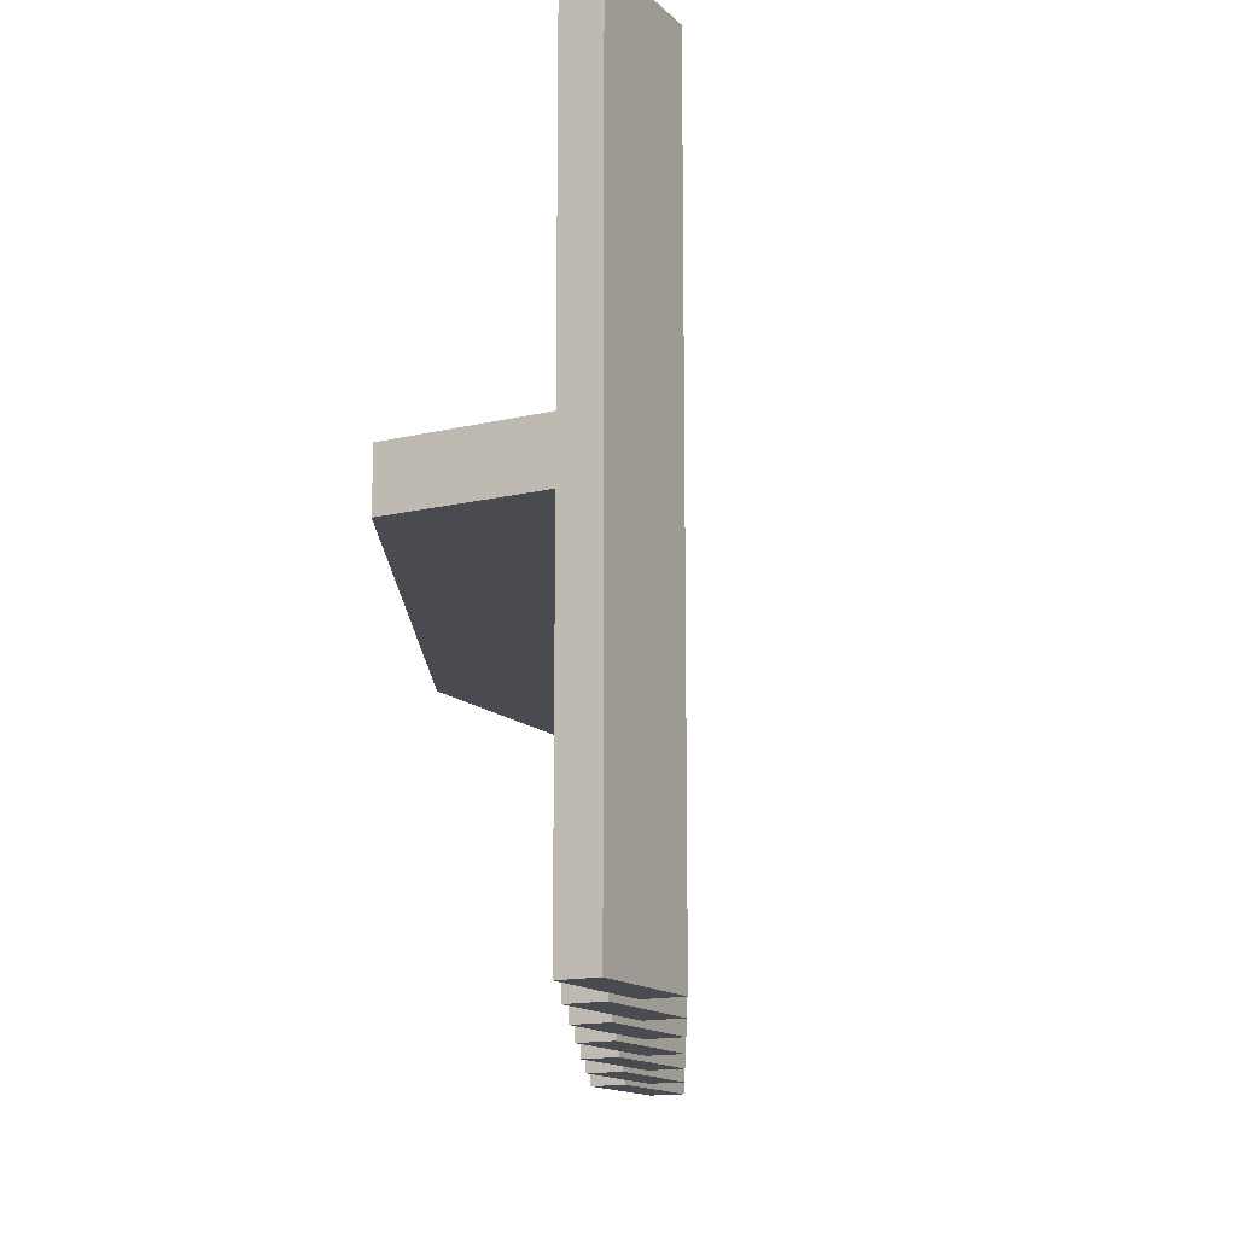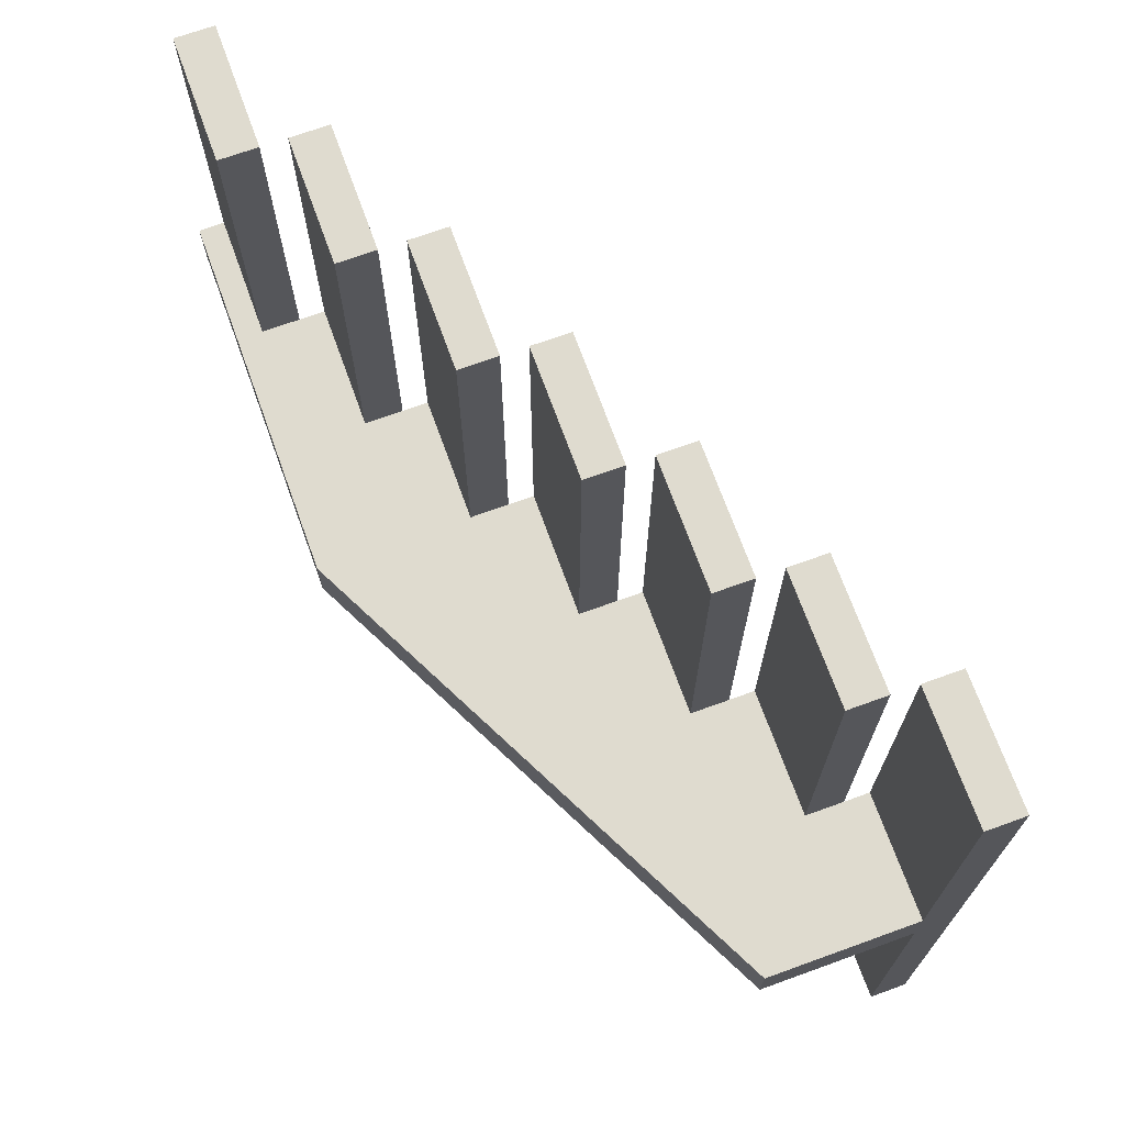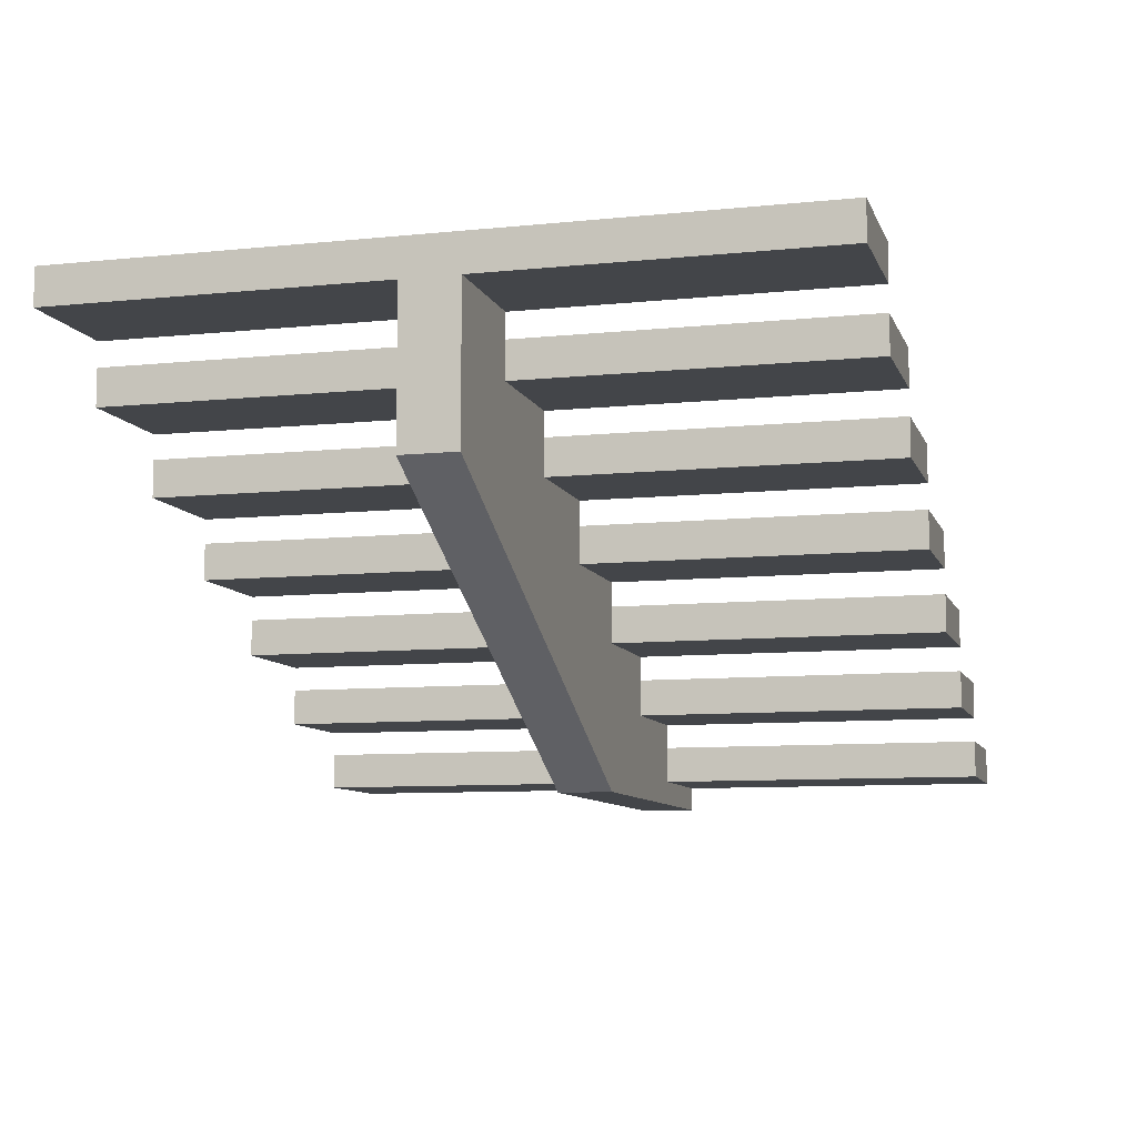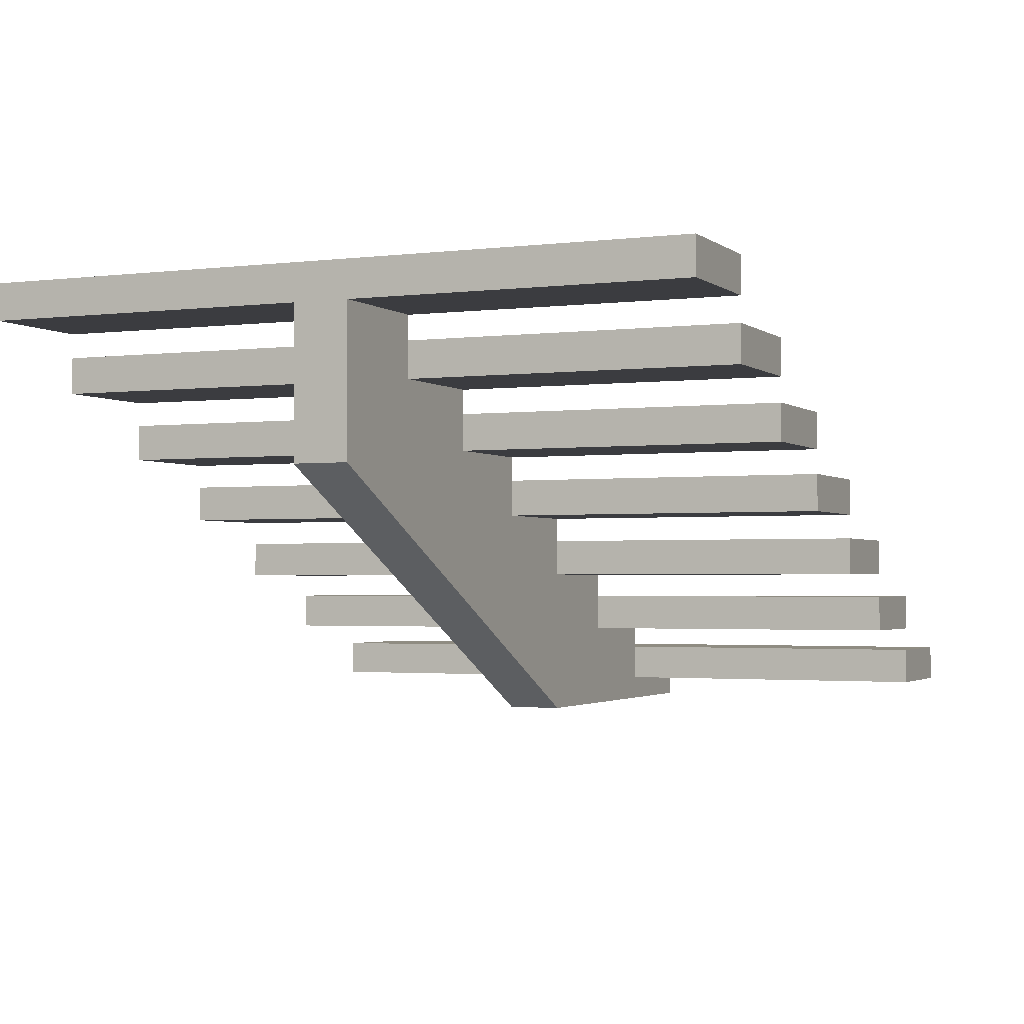
<metadata>
{"format":"obj","ext":"obj","renderer":"f3d","projection":"perspective","resolution":1024,"background":"white","views":[{"elev":-14.4,"azim":118.0,"up":"+Z"},{"elev":70.5,"azim":70.1,"up":"+Z"},{"elev":-8.8,"azim":105.5,"up":"+Y"},{"elev":-2.0,"azim":114.1,"up":"+Y"}]}
</metadata>
<code>
o Soupnewstairs001_high_1
v -1.36 -0.3516 -1.045
v -1.36 -0.3516 -1.045
v -1.36 -0.3516 -1.045
v -1.36 -0.3516 -1.045
v -1.36 -0.3516 -1.045
v -0.9882 -0.1636 1.153
v -0.9882 -0.1636 1.153
v -0.9882 -0.1636 1.153
v -0.9882 -0.1636 1.153
v -0.9882 -0.05092 -1.045
v -0.9882 -0.05092 -1.045
v -0.9882 -0.05092 -1.045
v -0.9882 -0.05092 -1.045
v -0.9882 -0.05092 1.153
v -0.9882 -0.05092 1.153
v -0.9882 -0.05092 1.153
v -0.9882 -0.05092 1.153
v -0.9882 -0.05092 1.153
v -0.6166 -0.1636 -1.045
v -0.6166 -0.1636 -1.045
v -0.6166 -0.1636 -1.045
v -0.6166 -0.1636 -1.045
v -0.6166 -0.1636 1.153
v -0.6166 -0.1636 1.153
v -0.6166 -0.1636 1.153
v -0.6166 -0.1636 1.153
v -0.6166 -0.1636 1.153
v -0.6166 -0.05092 -1.045
v -0.6166 -0.05092 -1.045
v -0.6166 -0.05092 -1.045
v -0.6166 -0.05092 -1.045
v -0.6166 -0.05092 -1.045
v -0.6166 -0.05092 1.153
v -0.6166 -0.05092 1.153
v -0.6166 -0.05092 1.153
v -0.6166 -0.05092 1.153
v -0.6166 0.02437 -1.045
v -0.6166 0.02437 -1.045
v -0.6166 0.02437 -1.045
v -0.6166 0.02437 -1.045
v -0.6166 0.02437 -1.045
v -0.6166 0.02437 1.153
v -0.6166 0.02437 1.153
v -0.6166 0.02437 1.153
v -0.6166 0.02437 1.153
v -0.6166 0.1371 -1.045
v -0.6166 0.1371 -1.045
v -0.6166 0.1371 -1.045
v -0.6166 0.1371 -1.045
v -1.36 -0.3516 1.153
v -1.36 -0.3516 1.153
v -1.36 -0.3516 1.153
v -1.36 -0.3516 1.153
v -0.6166 0.1371 1.153
v -0.6166 0.1371 1.153
v -0.6166 0.1371 1.153
v -0.6166 0.1371 1.153
v -0.6166 0.1371 1.153
v -0.2449 0.02437 -1.045
v -0.2449 0.02437 -1.045
v -0.2449 0.02437 -1.045
v -0.2449 0.02437 -1.045
v -0.2449 0.02437 1.153
v -0.2449 0.02437 1.153
v -0.2449 0.02437 1.153
v -0.2449 0.02437 1.153
v -0.2449 0.02437 1.153
v -0.2449 0.1371 -1.045
v -0.2449 0.1371 -1.045
v -0.2449 0.1371 -1.045
v -0.2449 0.1371 -1.045
v -0.2449 0.1371 -1.045
v -0.2449 0.1371 1.153
v -0.2449 0.1371 1.153
v -0.2449 0.1371 1.153
v -0.2449 0.1371 1.153
v -0.2449 0.2124 -1.045
v -0.2449 0.2124 -1.045
v -0.2449 0.2124 -1.045
v -0.2449 0.2124 -1.045
v -0.2449 0.2124 -1.045
v -0.2449 0.2124 1.153
v -0.2449 0.2124 1.153
v -0.2449 0.2124 1.153
v -0.2449 0.2124 1.153
v -0.2449 0.3251 -1.045
v -0.2449 0.3251 -1.045
v -0.2449 0.3251 -1.045
v -0.2449 0.3251 -1.045
v -0.2449 0.3251 1.153
v -0.2449 0.3251 1.153
v -0.2449 0.3251 1.153
v -0.2449 0.3251 1.153
v -0.2449 0.3251 1.153
v 0.1267 0.2124 -1.045
v 0.1267 0.2124 -1.045
v 0.1267 0.2124 -1.045
v 0.1267 0.2124 -1.045
v -1.36 -0.2389 -1.045
v -1.36 -0.2389 -1.045
v -1.36 -0.2389 -1.045
v -1.36 -0.2389 -1.045
v 0.1267 0.2124 1.153
v 0.1267 0.2124 1.153
v 0.1267 0.2124 1.153
v 0.1267 0.2124 1.153
v 0.1267 0.2124 1.153
v 0.1267 0.3251 -1.045
v 0.1267 0.3251 -1.045
v 0.1267 0.3251 -1.045
v 0.1267 0.3251 -1.045
v 0.1267 0.3251 -1.045
v 0.1267 0.3251 1.153
v 0.1267 0.3251 1.153
v 0.1267 0.3251 1.153
v 0.1267 0.3251 1.153
v 0.1267 0.4004 -1.045
v 0.1267 0.4004 -1.045
v 0.1267 0.4004 -1.045
v 0.1267 0.4004 -1.045
v 0.1267 0.4004 -1.045
v 0.1267 0.4004 1.153
v 0.1267 0.4004 1.153
v 0.1267 0.4004 1.153
v 0.1267 0.4004 1.153
v 0.1267 0.5131 -1.045
v 0.1267 0.5131 -1.045
v 0.1267 0.5131 -1.045
v 0.1267 0.5131 -1.045
v 0.1267 0.5131 1.153
v 0.1267 0.5131 1.153
v 0.1267 0.5131 1.153
v 0.1267 0.5131 1.153
v 0.1267 0.5131 1.153
v 0.4983 0.4004 -1.045
v 0.4983 0.4004 -1.045
v 0.4983 0.4004 -1.045
v 0.4983 0.4004 -1.045
v 0.4983 0.4004 1.153
v 0.4983 0.4004 1.153
v 0.4983 0.4004 1.153
v 0.4983 0.4004 1.153
v 0.4983 0.4004 1.153
v 0.4983 0.5131 -1.045
v 0.4983 0.5131 -1.045
v 0.4983 0.5131 -1.045
v 0.4983 0.5131 -1.045
v 0.4983 0.5131 -1.045
v -1.36 -0.2389 1.153
v -1.36 -0.2389 1.153
v -1.36 -0.2389 1.153
v -1.36 -0.2389 1.153
v -1.36 -0.2389 1.153
v 0.4983 0.5131 1.153
v 0.4983 0.5131 1.153
v 0.4983 0.5131 1.153
v 0.4983 0.5131 1.153
v 0.4983 0.5884 -1.045
v 0.4983 0.5884 -1.045
v 0.4983 0.5884 -1.045
v 0.4983 0.5884 -1.045
v 0.4983 0.5884 -1.045
v 0.4983 0.5884 1.153
v 0.4983 0.5884 1.153
v 0.4983 0.5884 1.153
v 0.4983 0.5884 1.153
v 0.4983 0.7011 -1.045
v 0.4983 0.7011 -1.045
v 0.4983 0.7011 -1.045
v 0.4983 0.7011 -1.045
v 0.4983 0.7011 1.153
v 0.4983 0.7011 1.153
v 0.4983 0.7011 1.153
v 0.4983 0.7011 1.153
v 0.4983 0.7011 1.153
v 0.87 0.5884 -1.045
v 0.87 0.5884 -1.045
v 0.87 0.5884 -1.045
v 0.87 0.5884 -1.045
v 0.87 0.5884 1.153
v 0.87 0.5884 1.153
v 0.87 0.5884 1.153
v 0.87 0.5884 1.153
v 0.87 0.5884 1.153
v 0.87 0.7011 -1.045
v 0.87 0.7011 -1.045
v 0.87 0.7011 -1.045
v 0.87 0.7011 -1.045
v 0.87 0.7011 -1.045
v 0.87 0.7011 1.153
v 0.87 0.7011 1.153
v 0.87 0.7011 1.153
v 0.87 0.7011 1.153
v 0.87 0.7764 -1.045
v 0.87 0.7764 -1.045
v 0.87 0.7764 -1.045
v 0.87 0.7764 -1.045
v 0.87 0.7764 -1.045
v -0.9882 -0.3516 -1.045
v -0.9882 -0.3516 -1.045
v -0.9882 -0.3516 -1.045
v -0.9882 -0.3516 -1.045
v 0.87 0.7764 1.153
v 0.87 0.7764 1.153
v 0.87 0.7764 1.153
v 0.87 0.7764 1.153
v 0.87 0.8891 -1.045
v 0.87 0.8891 -1.045
v 0.87 0.8891 -1.045
v 0.87 0.8891 -1.045
v 0.87 0.8891 1.153
v 0.87 0.8891 1.153
v 0.87 0.8891 1.153
v 0.87 0.8891 1.153
v 0.87 0.8891 1.153
v 1.242 0.7764 -1.045
v 1.242 0.7764 -1.045
v 1.242 0.7764 -1.045
v 1.242 0.7764 -1.045
v 1.242 0.7764 1.153
v 1.242 0.7764 1.153
v 1.242 0.7764 1.153
v 1.242 0.7764 1.153
v 1.242 0.7764 1.153
v 1.242 0.8891 -1.045
v 1.242 0.8891 -1.045
v 1.242 0.8891 -1.045
v 1.242 0.8891 -1.045
v 1.242 0.8891 -1.045
v 1.242 0.8891 1.153
v 1.242 0.8891 1.153
v 1.242 0.8891 1.153
v 1.242 0.8891 1.153
v 1.242 0.7764 -0.03075
v 1.242 0.7764 -0.03075
v 1.242 0.7764 -0.03075
v 1.242 0.7764 -0.03075
v 1.242 0.7764 -0.03075
v 1.242 0.7764 -0.03075
v 1.242 0.7764 0.1383
v 1.242 0.7764 0.1383
v 1.242 0.7764 0.1383
v 1.242 0.7764 0.1383
v 1.242 0.7764 0.1383
v 1.242 0.7764 0.1383
v 0.87 0.7764 -0.03075
v 0.87 0.7764 -0.03075
v 0.87 0.7764 -0.03075
v 0.87 0.7764 -0.03075
v -0.9882 -0.3516 1.153
v -0.9882 -0.3516 1.153
v -0.9882 -0.3516 1.153
v -0.9882 -0.3516 1.153
v -0.9882 -0.3516 1.153
v 0.87 0.7764 0.1383
v 0.87 0.7764 0.1383
v 0.87 0.7764 0.1383
v 0.87 0.7764 0.1383
v 0.87 0.5884 -0.03075
v 0.87 0.5884 -0.03075
v 0.87 0.5884 -0.03075
v 0.87 0.5884 -0.03075
v 0.87 0.5884 -0.03075
v 0.87 0.5884 -0.03075
v 0.87 0.5884 -0.03075
v 0.87 0.5884 0.1383
v 0.87 0.5884 0.1383
v 0.87 0.5884 0.1383
v 0.87 0.5884 0.1383
v 0.87 0.5884 0.1383
v 0.87 0.5884 0.1383
v 0.87 0.5884 0.1383
v 0.4983 0.5884 -0.03075
v 0.4983 0.5884 -0.03075
v 0.4983 0.5884 -0.03075
v 0.4983 0.5884 -0.03075
v 0.4983 0.5884 0.1383
v 0.4983 0.5884 0.1383
v 0.4983 0.5884 0.1383
v 0.4983 0.5884 0.1383
v 0.4983 0.4004 -0.03075
v 0.4983 0.4004 -0.03075
v 0.4983 0.4004 -0.03075
v 0.4983 0.4004 -0.03075
v 0.4983 0.4004 -0.03075
v 0.4983 0.4004 -0.03075
v 0.4983 0.4004 -0.03075
v 0.4983 0.4004 0.1383
v 0.4983 0.4004 0.1383
v 0.4983 0.4004 0.1383
v 0.4983 0.4004 0.1383
v 0.4983 0.4004 0.1383
v 0.4983 0.4004 0.1383
v 0.4983 0.4004 0.1383
v 0.1267 0.4004 -0.03075
v 0.1267 0.4004 -0.03075
v 0.1267 0.4004 -0.03075
v 0.1267 0.4004 -0.03075
v 0.1267 0.4004 0.1383
v 0.1267 0.4004 0.1383
v 0.1267 0.4004 0.1383
v 0.1267 0.4004 0.1383
v 0.1267 0.2124 -0.03075
v 0.1267 0.2124 -0.03075
v 0.1267 0.2124 -0.03075
v 0.1267 0.2124 -0.03075
v 0.1267 0.2124 -0.03075
v 0.1267 0.2124 -0.03075
v 0.1267 0.2124 -0.03075
v -0.9882 -0.2389 -1.045
v -0.9882 -0.2389 -1.045
v -0.9882 -0.2389 -1.045
v -0.9882 -0.2389 -1.045
v -0.9882 -0.2389 -1.045
v 0.1267 0.2124 0.1383
v 0.1267 0.2124 0.1383
v 0.1267 0.2124 0.1383
v 0.1267 0.2124 0.1383
v 0.1267 0.2124 0.1383
v 0.1267 0.2124 0.1383
v 0.1267 0.2124 0.1383
v -0.2449 0.2124 -0.03075
v -0.2449 0.2124 -0.03075
v -0.2449 0.2124 -0.03075
v -0.2449 0.2124 -0.03075
v -0.2449 0.2124 0.1383
v -0.2449 0.2124 0.1383
v -0.2449 0.2124 0.1383
v -0.2449 0.2124 0.1383
v -0.2449 0.02437 -0.03075
v -0.2449 0.02437 -0.03075
v -0.2449 0.02437 -0.03075
v -0.2449 0.02437 -0.03075
v -0.2449 0.02437 -0.03075
v -0.2449 0.02437 -0.03075
v -0.2449 0.02437 -0.03075
v -0.2449 0.02437 0.1383
v -0.2449 0.02437 0.1383
v -0.2449 0.02437 0.1383
v -0.2449 0.02437 0.1383
v -0.2449 0.02437 0.1383
v -0.2449 0.02437 0.1383
v -0.2449 0.02437 0.1383
v -0.6166 0.02437 -0.03075
v -0.6166 0.02437 -0.03075
v -0.6166 0.02437 -0.03075
v -0.6166 0.02437 -0.03075
v -0.6166 0.02437 0.1383
v -0.6166 0.02437 0.1383
v -0.6166 0.02437 0.1383
v -0.6166 0.02437 0.1383
v -0.6166 -0.1636 -0.03075
v -0.6166 -0.1636 -0.03075
v -0.6166 -0.1636 -0.03075
v -0.6166 -0.1636 -0.03075
v -0.6166 -0.1636 -0.03075
v -0.6166 -0.1636 -0.03075
v -0.6166 -0.1636 -0.03075
v -0.6166 -0.1636 0.1383
v -0.6166 -0.1636 0.1383
v -0.6166 -0.1636 0.1383
v -0.6166 -0.1636 0.1383
v -0.6166 -0.1636 0.1383
v -0.6166 -0.1636 0.1383
v -0.6166 -0.1636 0.1383
v -0.9882 -0.1636 -0.03075
v -0.9882 -0.1636 -0.03075
v -0.9882 -0.1636 -0.03075
v -0.9882 -0.1636 -0.03075
v -0.9882 -0.2389 1.153
v -0.9882 -0.2389 1.153
v -0.9882 -0.2389 1.153
v -0.9882 -0.2389 1.153
v -0.9882 -0.1636 0.1383
v -0.9882 -0.1636 0.1383
v -0.9882 -0.1636 0.1383
v -0.9882 -0.1636 0.1383
v -0.9882 -0.3516 -0.03075
v -0.9882 -0.3516 -0.03075
v -0.9882 -0.3516 -0.03075
v -0.9882 -0.3516 -0.03075
v -0.9882 -0.3516 -0.03075
v -0.9882 -0.3516 -0.03075
v -0.9882 -0.3516 -0.03075
v -0.9882 -0.3516 0.1383
v -0.9882 -0.3516 0.1383
v -0.9882 -0.3516 0.1383
v -0.9882 -0.3516 0.1383
v -0.9882 -0.3516 0.1383
v -0.9882 -0.3516 0.1383
v -0.9882 -0.3516 0.1383
v -1.36 -0.3516 -0.03075
v -1.36 -0.3516 -0.03075
v -1.36 -0.3516 -0.03075
v -1.36 -0.3516 -0.03075
v -1.36 -0.3516 0.1383
v -1.36 -0.3516 0.1383
v -1.36 -0.3516 0.1383
v -1.36 -0.3516 0.1383
v -1.36 -0.4269 -0.03075
v -1.36 -0.4269 -0.03075
v -1.36 -0.4269 -0.03075
v -1.36 -0.4269 -0.03075
v -1.36 -0.4269 -0.03075
v -1.36 -0.4269 0.1383
v -1.36 -0.4269 0.1383
v -1.36 -0.4269 0.1383
v -1.36 -0.4269 0.1383
v -1.36 -0.4269 0.1383
v -0.2458 -0.4269 -0.03075
v -0.2458 -0.4269 -0.03075
v -0.2458 -0.4269 -0.03075
v -0.2458 -0.4269 -0.03075
v -0.2458 -0.4269 -0.03075
v -0.2458 -0.4269 -0.03075
v -0.2458 -0.4269 -0.03075
v -0.2458 -0.4269 -0.03075
v -0.2458 -0.4269 -0.03075
v -0.2458 -0.4269 -0.03075
v -0.2458 -0.4269 -0.03075
v -0.2458 -0.4269 0.1383
v -0.2458 -0.4269 0.1383
v -0.2458 -0.4269 0.1383
v -0.2458 -0.4269 0.1383
v -0.2458 -0.4269 0.1383
v -0.2458 -0.4269 0.1383
v -0.2458 -0.4269 0.1383
v -0.2458 -0.4269 0.1383
v -0.2458 -0.4269 0.1383
v -0.2458 -0.4269 0.1383
v -0.2458 -0.4269 0.1383
v 1.242 0.3255 -0.03075
v 1.242 0.3255 -0.03075
v 1.242 0.3255 -0.03075
v 1.242 0.3255 -0.03075
v -0.9882 -0.1636 -1.045
v -0.9882 -0.1636 -1.045
v -0.9882 -0.1636 -1.045
v -0.9882 -0.1636 -1.045
v -0.9882 -0.1636 -1.045
v 1.242 0.3255 0.1383
v 1.242 0.3255 0.1383
v 1.242 0.3255 0.1383
v 1.242 0.3255 0.1383
f 152 102 4
f 5 53 153
f 314 373 254
f 250 199 310
f 370 311 99
f 100 149 371
f 200 251 50
f 51 2 201
f 312 202 3
f 1 101 313
f 252 372 150
f 151 52 253
f 14 11 436
f 437 7 16
f 28 33 23
f 24 19 29
f 34 30 12
f 13 17 35
f 21 25 8
f 9 438 22
f 31 20 439
f 440 10 32
f 27 36 18
f 15 6 26
f 54 46 37
f 38 42 55
f 68 73 63
f 64 59 69
f 74 70 47
f 48 56 75
f 60 65 43
f 44 39 61
f 71 62 41
f 40 49 72
f 66 76 57
f 58 45 67
f 90 86 77
f 78 82 91
f 108 113 103
f 104 95 109
f 114 110 87
f 88 92 115
f 96 105 83
f 84 79 97
f 111 98 80
f 81 89 112
f 106 116 93
f 94 85 107
f 130 126 117
f 118 122 131
f 144 154 139
f 140 135 145
f 155 146 127
f 128 132 156
f 136 141 123
f 124 119 137
f 147 138 120
f 121 129 148
f 142 157 133
f 134 125 143
f 171 167 158
f 159 163 172
f 185 190 180
f 181 176 186
f 191 187 168
f 169 173 192
f 177 182 164
f 165 160 178
f 188 179 161
f 162 170 189
f 183 193 174
f 175 166 184
f 211 207 194
f 195 203 212
f 225 230 220
f 221 216 226
f 231 227 208
f 209 213 232
f 217 222 204
f 205 196 218
f 228 219 197
f 198 210 229
f 223 233 214
f 215 206 224
f 378 366 352
f 353 344 330
f 331 322 303
f 304 295 281
f 282 273 259
f 260 246 234
f 235 432 410
f 261 236 411
f 283 262 412
f 305 284 413
f 332 306 414
f 354 333 415
f 379 355 416
f 380 417 400
f 381 401 392
f 421 441 240
f 241 255 266
f 422 242 267
f 268 277 288
f 423 269 289
f 290 299 315
f 424 291 316
f 317 326 337
f 425 318 338
f 339 348 359
f 426 340 360
f 361 374 385
f 427 362 386
f 405 428 387
f 406 388 396
f 256 243 237
f 238 247 257
f 270 258 248
f 249 263 271
f 278 272 264
f 265 274 279
f 292 280 275
f 276 285 293
f 300 294 286
f 287 296 301
f 319 302 297
f 298 307 320
f 327 321 308
f 309 323 328
f 341 329 324
f 325 334 342
f 349 343 335
f 336 345 350
f 363 351 346
f 347 356 364
f 375 365 357
f 358 367 376
f 389 377 368
f 369 382 390
f 397 391 383
f 384 393 398
f 407 399 394
f 395 402 408
f 429 409 403
f 404 418 430
f 442 431 419
f 420 433 443
f 244 444 434
f 435 239 245

</code>
